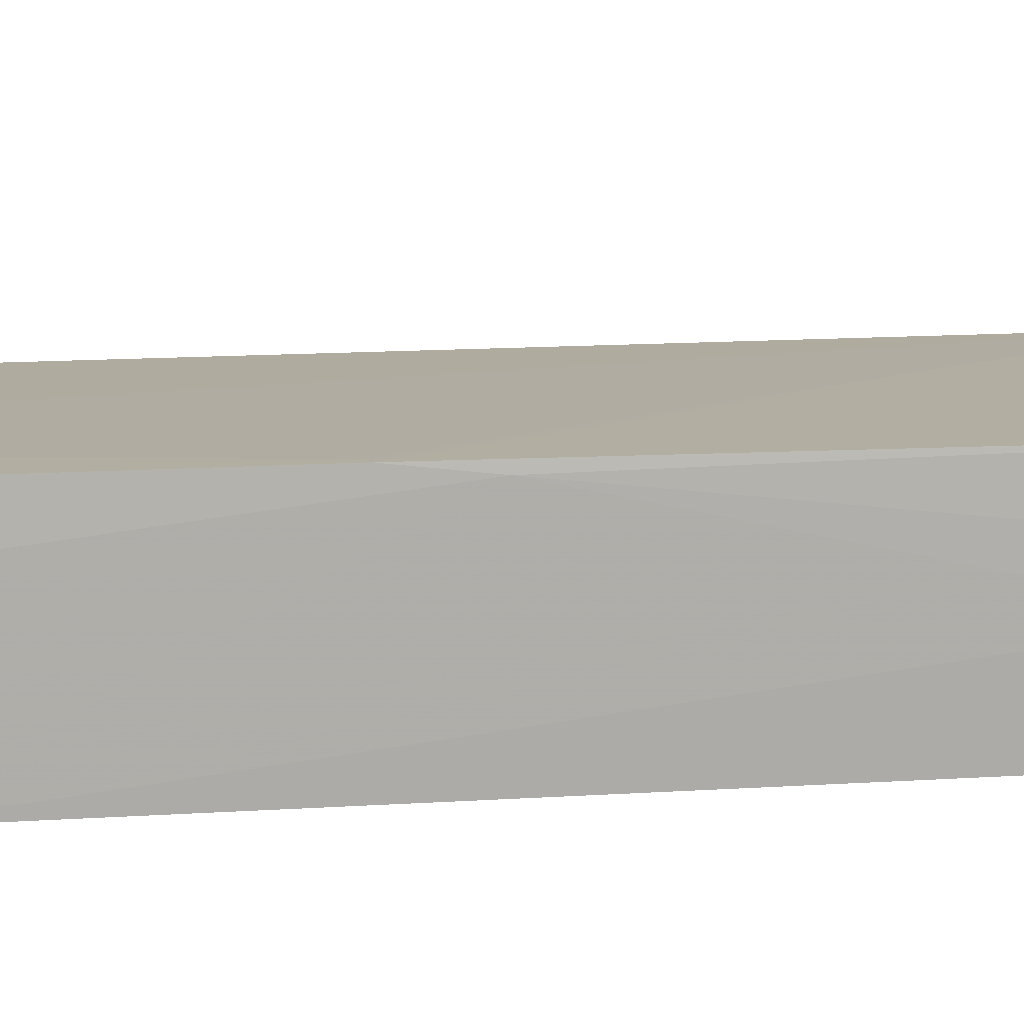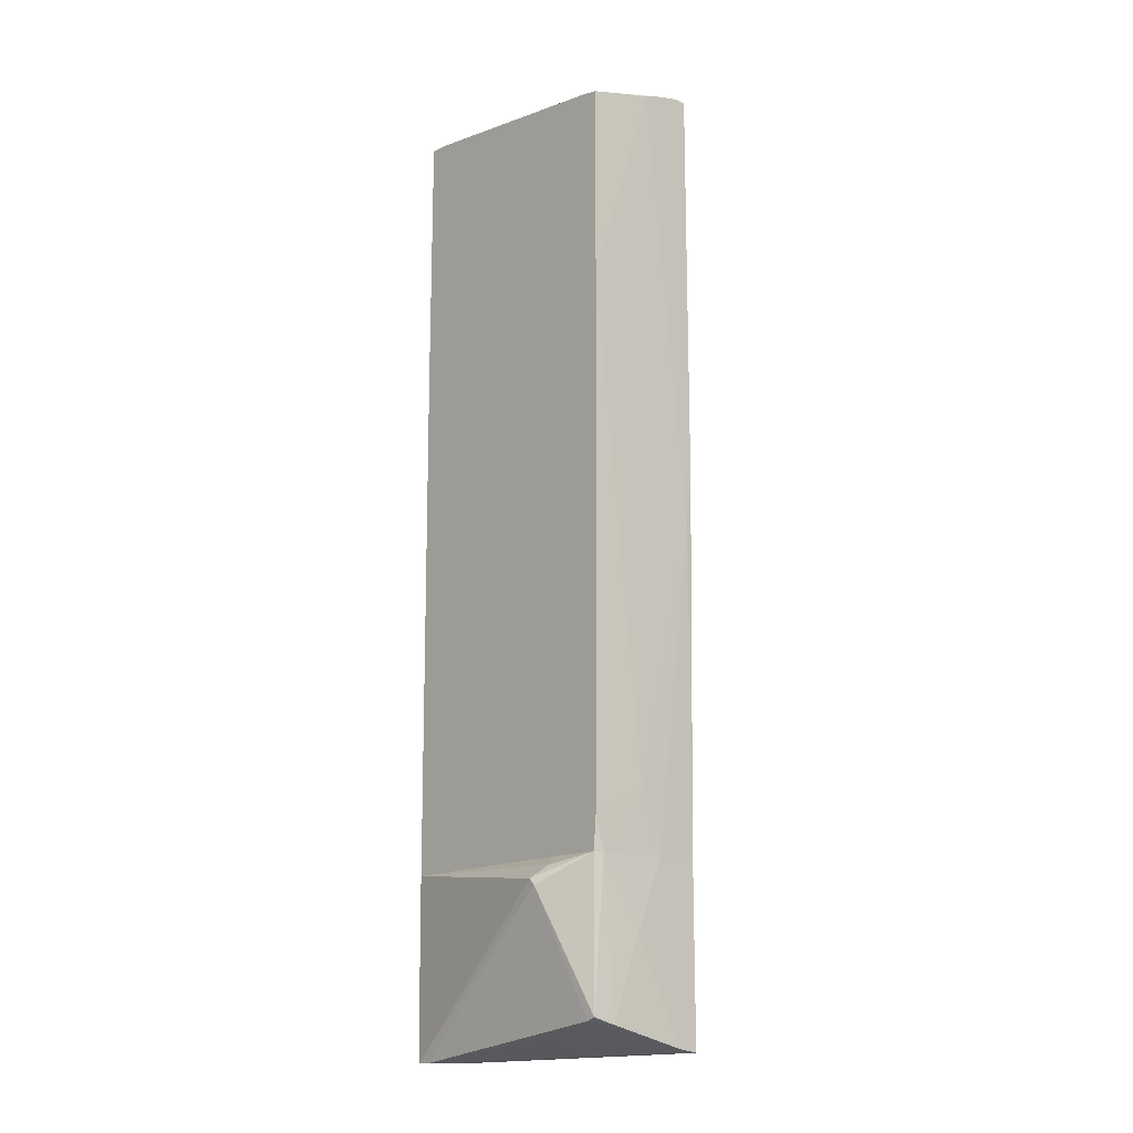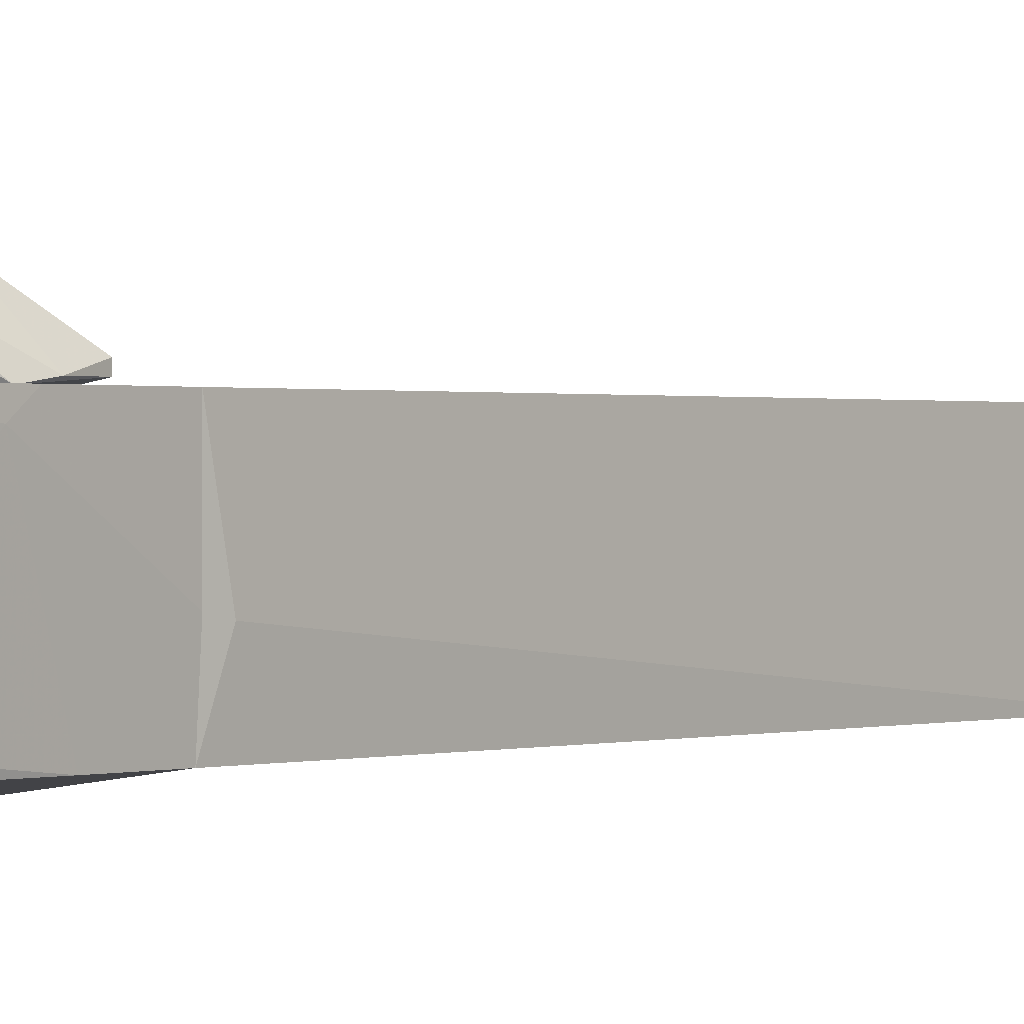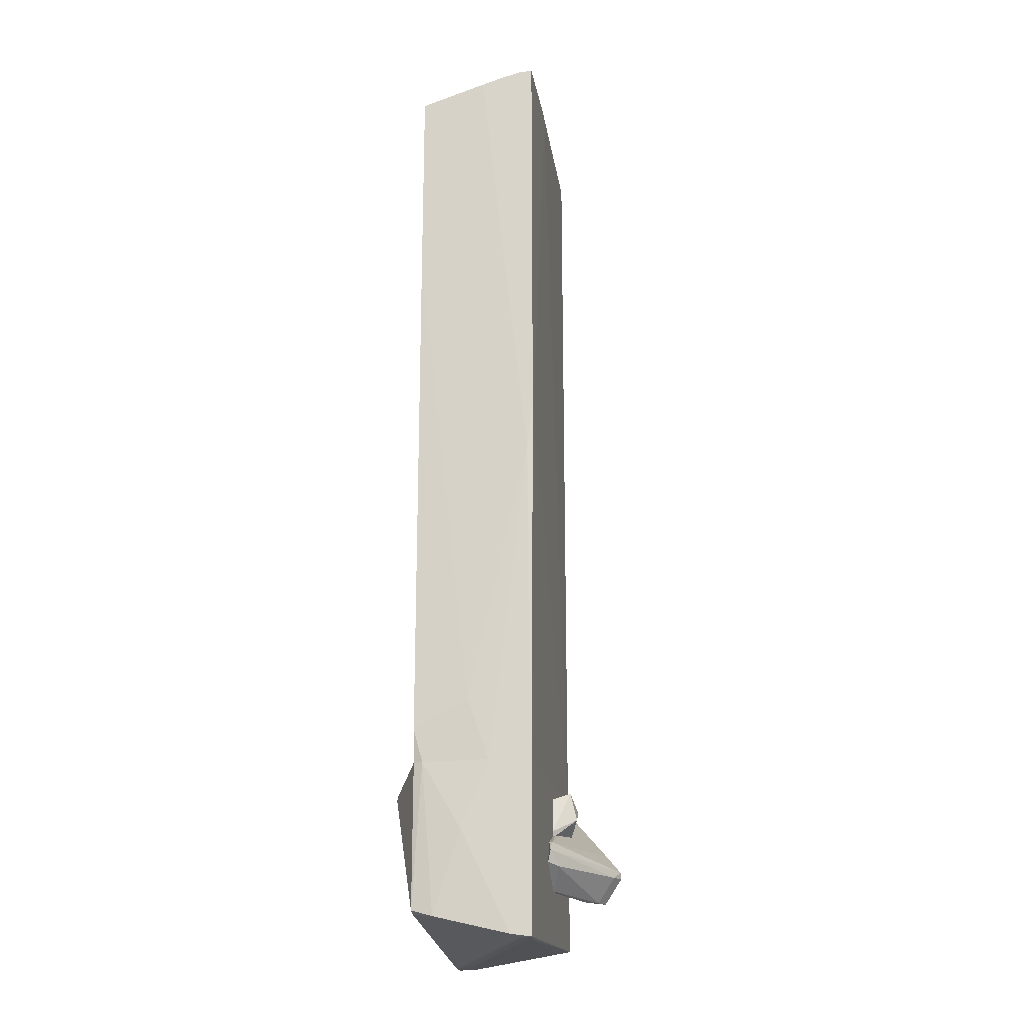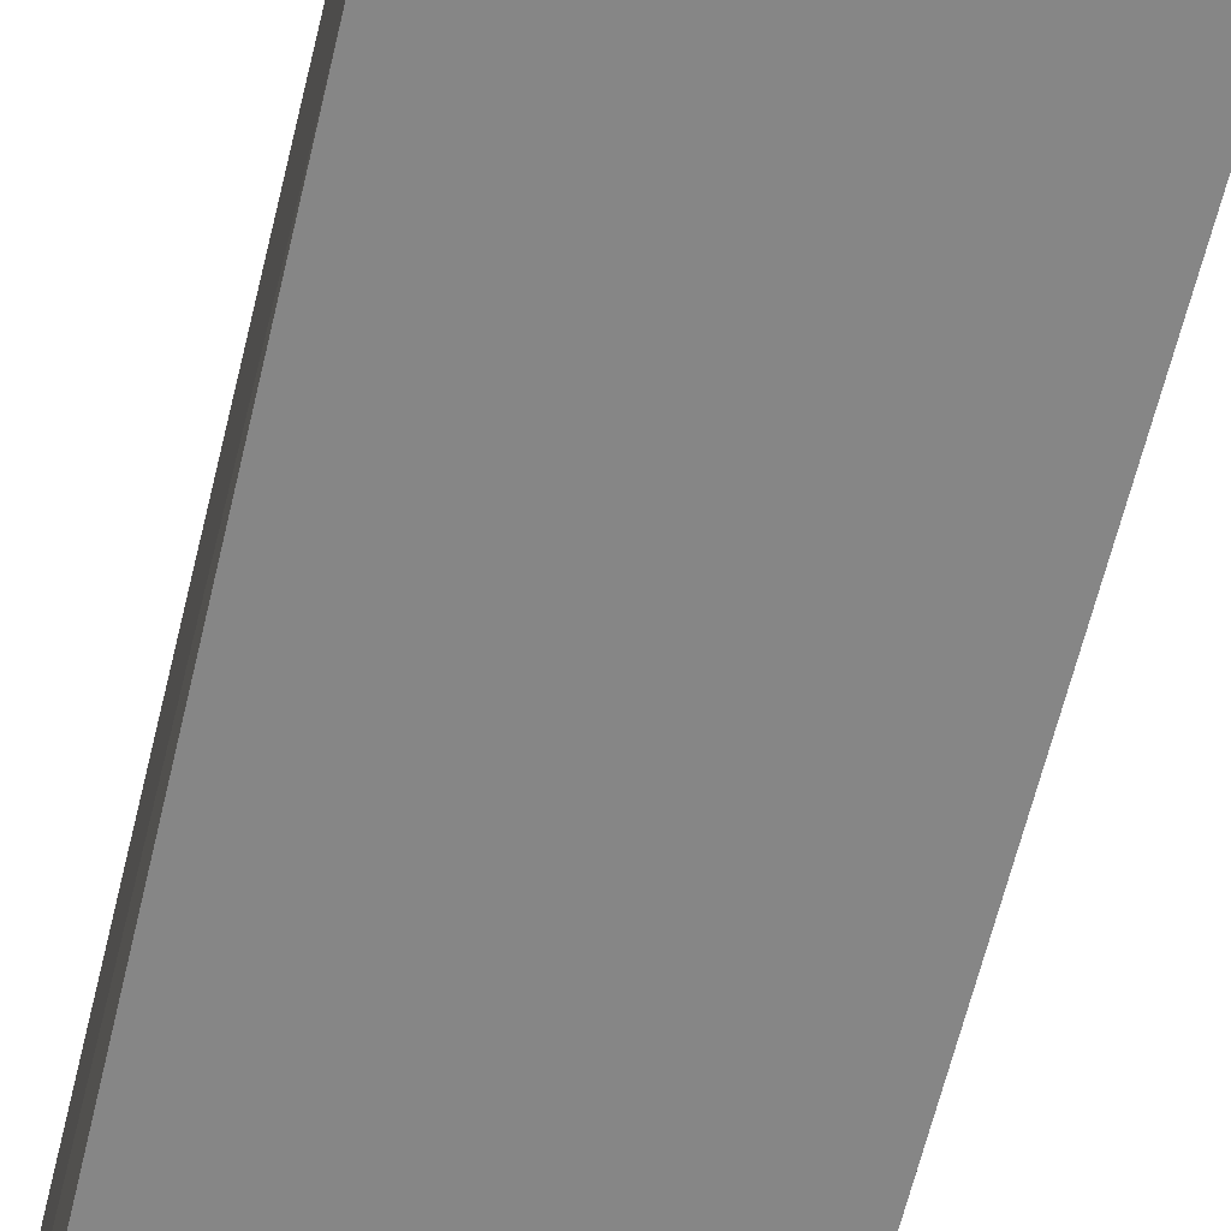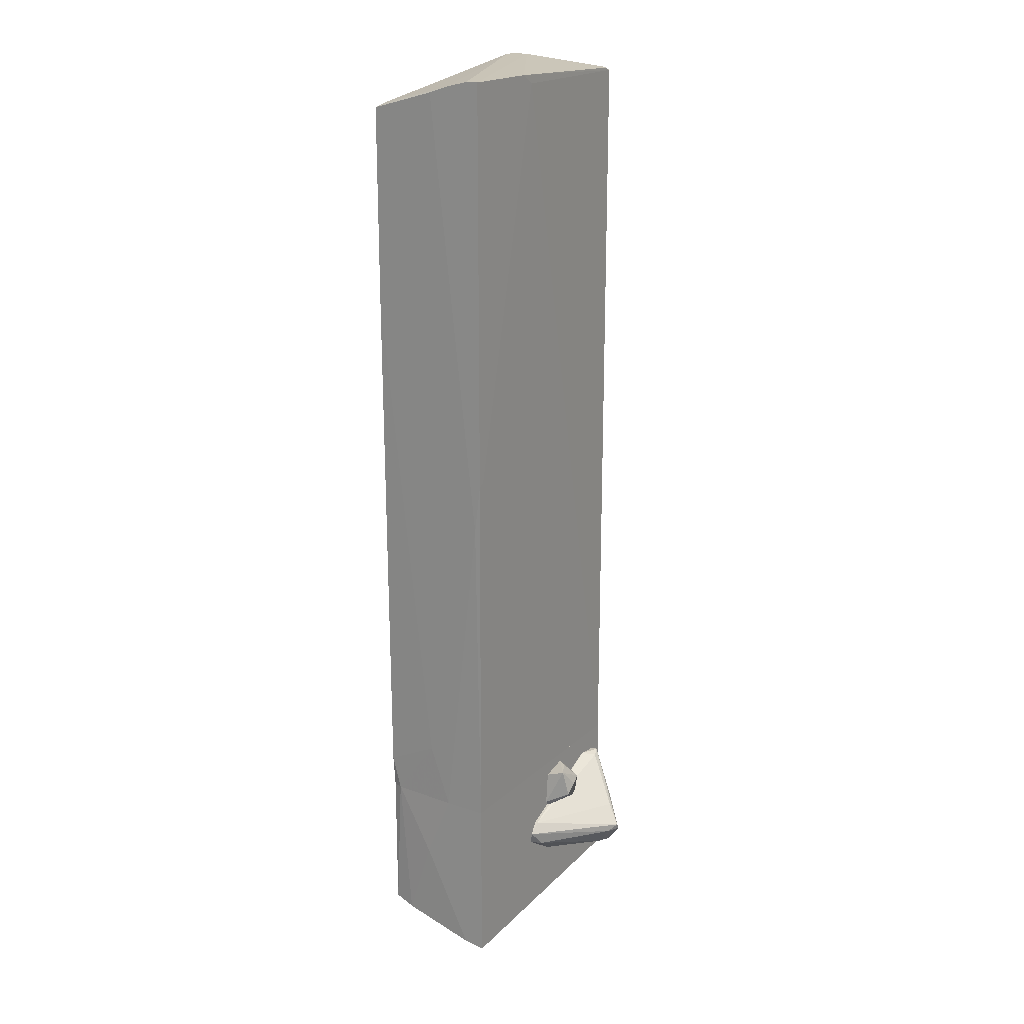
<metadata>
{"format":"obj","ext":"obj","renderer":"f3d","projection":"perspective","resolution":1024,"background":"white","views":[{"elev":10.7,"azim":-100.5,"up":"+Z"},{"elev":-15.8,"azim":-132.1,"up":"+Y"},{"elev":0.4,"azim":40.1,"up":"+Z"},{"elev":-19.8,"azim":-80.4,"up":"+Y"},{"elev":-62.1,"azim":166.7,"up":"+Z"},{"elev":19.3,"azim":-57.7,"up":"+Y"}]}
</metadata>
<code>
o convex_0
v 1.651 6.157 0.6884
v -1.72 0.3685 0.7282
v -1.68 -3.082 -0.06484
v -1.68 5.839 -0.7788
v 1.611 -3.876 -0.7788
v 1.651 -3.876 0.7678
v 1.651 6.276 -0.7788
v -1.72 6.237 0.8075
v -1.601 -3.876 -0.7788
v -1.68 -3.876 0.7678
v 1.651 6.118 0.7678
v -1.641 1.042 0.8075
v -0.6489 6.237 0.8075
v 1.651 -3.677 -0.1838
v -1.72 6.077 0.0934
v -1.641 -3.439 -0.7788
v -1.68 3.301 -0.7788
v 1.452 6.277 -0.7788
v -0.4506 6.117 0.8075
v -1.72 6.156 0.3314
v 1.651 2.866 -0.7788
v 1.611 6.277 -0.5408
v -1.68 -3.876 0.2125
v -1.482 5.879 -0.7788
v -1.72 6.237 0.6488
v -1.72 1.003 0.8075
v 1.532 6.157 0.7678
v -1.641 -3.876 -0.6597
f 9 23 28
f 5 4 7
f 4 5 9
f 5 6 9
f 9 6 10
f 7 1 11
f 6 7 11
f 8 12 13
f 6 5 14
f 7 6 14
f 2 8 15
f 4 9 16
f 3 2 17
f 2 15 17
f 15 4 17
f 16 3 17
f 4 16 17
f 7 4 18
f 6 11 19
f 12 6 19
f 11 13 19
f 13 12 19
f 4 15 20
f 15 8 20
f 5 7 21
f 14 5 21
f 7 14 21
f 1 7 22
f 8 13 22
f 7 18 22
f 18 8 22
f 2 3 23
f 9 10 23
f 10 2 23
f 18 4 24
f 4 20 24
f 20 18 24
f 8 18 25
f 20 8 25
f 18 20 25
f 8 2 26
f 10 6 26
f 2 10 26
f 12 8 26
f 6 12 26
f 11 1 27
f 13 11 27
f 1 22 27
f 22 13 27
f 3 16 28
f 16 9 28
f 23 3 28
o convex_1
v -0.57 -5.938 -0.6599
v 1.651 -3.876 0.7679
v 1.691 -4.828 0.7679
v -1.68 -6.097 0.7679
v -1.601 -3.876 -0.7787
v 1.572 -6.176 -0.7787
v 1.611 -3.876 -0.7787
v -1.68 -3.876 0.7679
v 1.691 -5.938 0.7679
v -0.9663 -4.233 -1.136
v -1.601 -5.74 -0.7787
v -1.68 -4.749 -0.1444
v 0.8179 -6.176 -0.382
v -0.8871 -4.154 -1.136
v -1.68 -6.057 0.4901
v 1.373 -6.176 -0.7787
v 1.611 -6.136 -0.6202
v -1.64 -3.876 -0.6599
v -1.64 -5.819 -0.5009
v 1.651 -3.876 -0.1442
v -1.283 -6.097 0.7282
v 1.572 -6.176 -0.5805
v -1.482 -5.779 -0.7787
v -1.045 -3.995 -0.977
v -1.68 -3.876 0.2126
v 1.691 -5.026 0.6091
v 1.611 -4.551 -0.7787
v -1.601 -6.097 0.6091
v 1.532 -5.978 0.6091
v -0.9663 -3.876 -0.8184
f 35 52 58
f 31 30 32
f 33 30 35
f 32 30 36
f 30 33 36
f 31 32 37
f 33 38 39
f 32 36 40
f 38 33 42
f 34 38 42
f 32 40 43
f 38 34 44
f 34 41 44
f 36 33 46
f 33 39 46
f 40 46 47
f 43 40 47
f 46 39 47
f 30 31 48
f 35 30 48
f 37 32 49
f 32 41 49
f 49 41 50
f 41 34 50
f 34 45 50
f 45 37 50
f 39 38 51
f 29 43 51
f 38 44 51
f 44 29 51
f 47 39 51
f 43 47 51
f 42 33 52
f 35 42 52
f 40 36 53
f 36 46 53
f 46 40 53
f 31 37 54
f 37 45 54
f 48 31 54
f 48 54 55
f 42 35 55
f 34 42 55
f 45 34 55
f 35 48 55
f 54 45 55
f 41 32 56
f 43 29 56
f 32 43 56
f 29 44 56
f 44 41 56
f 37 49 57
f 49 50 57
f 50 37 57
f 33 35 58
f 52 33 58
o convex_2
v 0.7387 -5.383 1.125
v 1.413 -4.154 0.887
v 1.413 -4.154 0.8076
v -0.3716 -4.828 0.8077
v 0.8178 -4.987 1.601
v 1.413 -4.709 0.768
v 0.1441 -5.304 0.768
v 1.016 -5.383 1.363
v -0.2127 -4.709 0.768
v -0.2127 -5.026 0.8871
v 0.9766 -5.105 0.8077
v 1.294 -4.193 0.9266
v 1.175 -4.154 0.7679
v -0.2127 -4.709 0.8077
v 0.8576 -5.066 1.601
v 1.056 -5.343 1.204
v 0.3425 -5.304 0.768
v 0.8576 -5.383 1.283
v 0.6991 -5.066 1.521
v 1.453 -4.471 0.8076
v 1.095 -4.709 1.323
v 0.9368 -4.749 1.402
v -0.3316 -4.987 0.768
v 1.056 -5.343 1.323
f 79 73 82
f 60 61 71
f 61 64 71
f 70 60 71
f 62 63 72
f 67 62 72
f 71 67 72
f 70 71 72
f 66 59 74
f 69 64 74
f 69 74 75
f 59 65 75
f 64 69 75
f 71 64 75
f 65 71 75
f 74 59 75
f 65 59 76
f 59 66 76
f 68 65 76
f 63 62 77
f 62 68 77
f 73 63 77
f 66 73 77
f 76 66 77
f 68 76 77
f 61 60 78
f 64 61 78
f 60 63 79
f 63 73 79
f 78 60 79
f 63 60 80
f 60 70 80
f 72 63 80
f 70 72 80
f 62 67 81
f 68 62 81
f 65 68 81
f 67 71 81
f 71 65 81
f 73 66 82
f 74 64 82
f 66 74 82
f 64 78 82
f 78 79 82
o convex_3
v 0.4215 -3.995 0.8869
v 0.1043 -4.511 0.7679
v 0.144 -4.59 0.7679
v 0.2234 -4.352 1.085
v 0.6595 -4.59 0.7679
v 0.144 -4.074 0.7679
v 0.6595 -4.59 0.9265
v 0.6198 -4.233 1.006
v 0.1837 -3.995 1.006
v 0.5008 -3.995 0.7679
v 0.3819 -4.233 1.085
f 90 91 93
f 84 85 86
f 85 84 87
f 87 84 88
f 86 85 89
f 85 87 89
f 89 87 90
f 84 86 91
f 88 84 91
f 90 83 91
f 91 83 92
f 87 88 92
f 90 87 92
f 83 90 92
f 88 91 92
f 86 89 93
f 89 90 93
f 91 86 93

</code>
